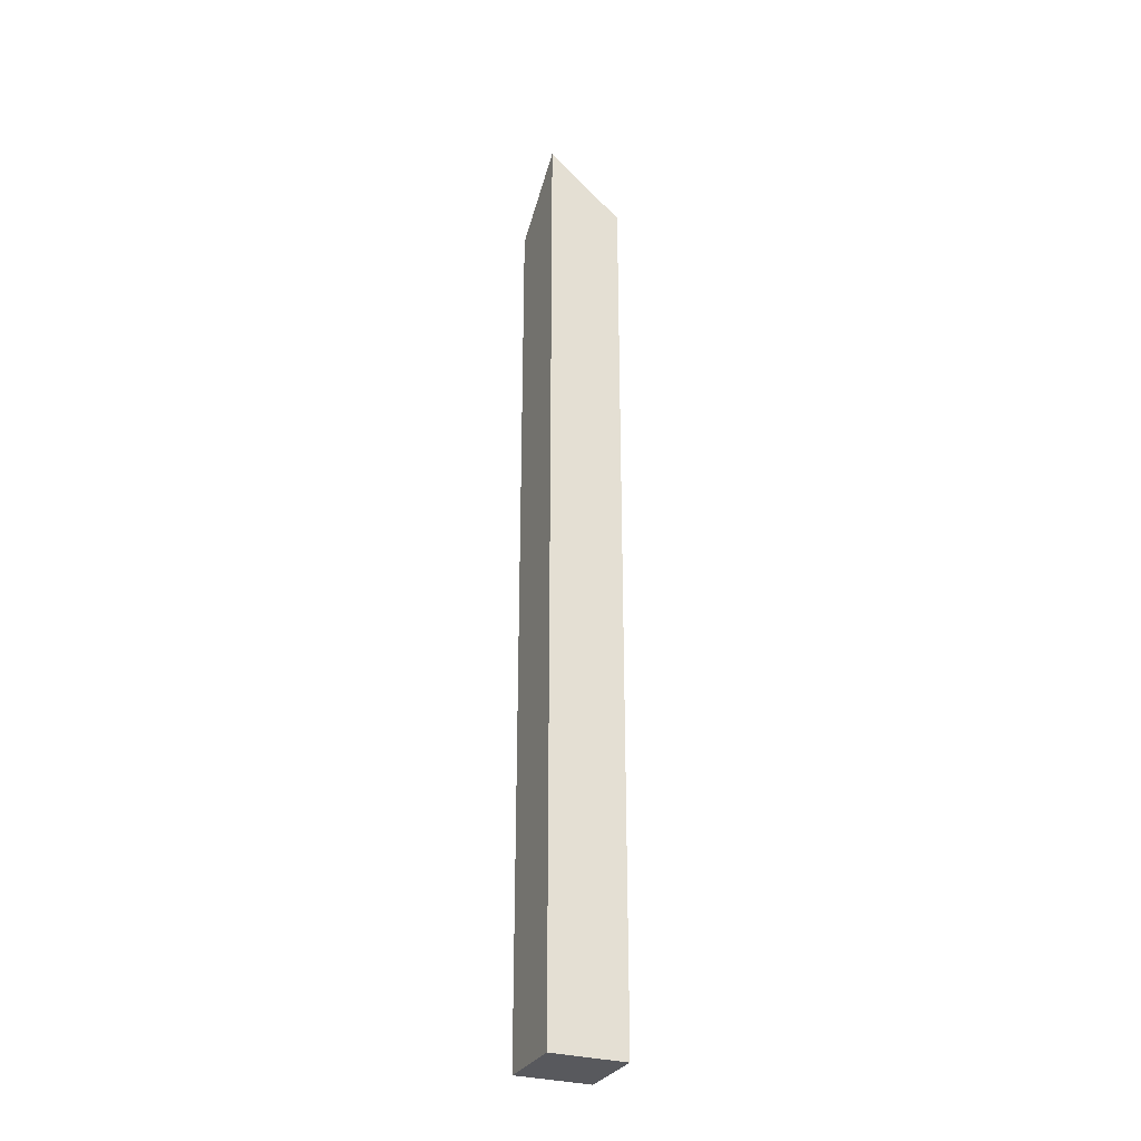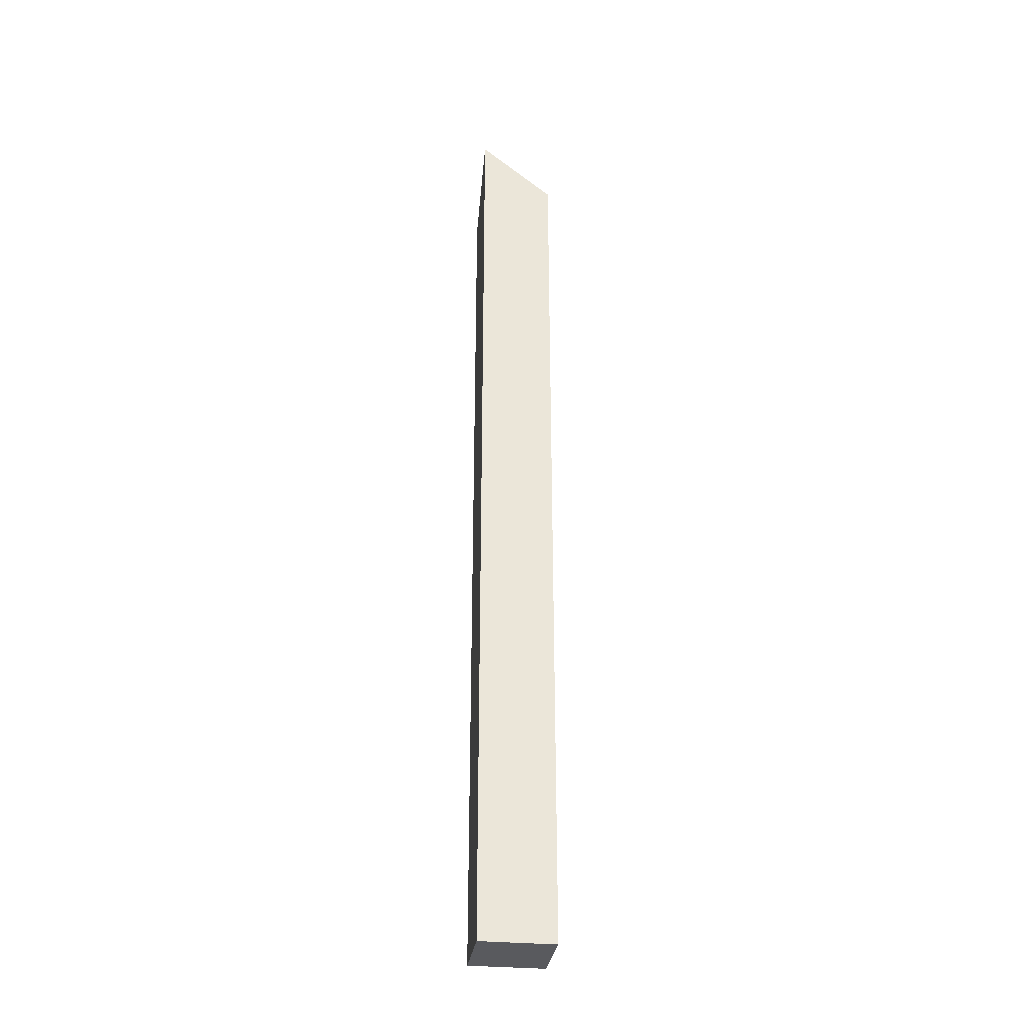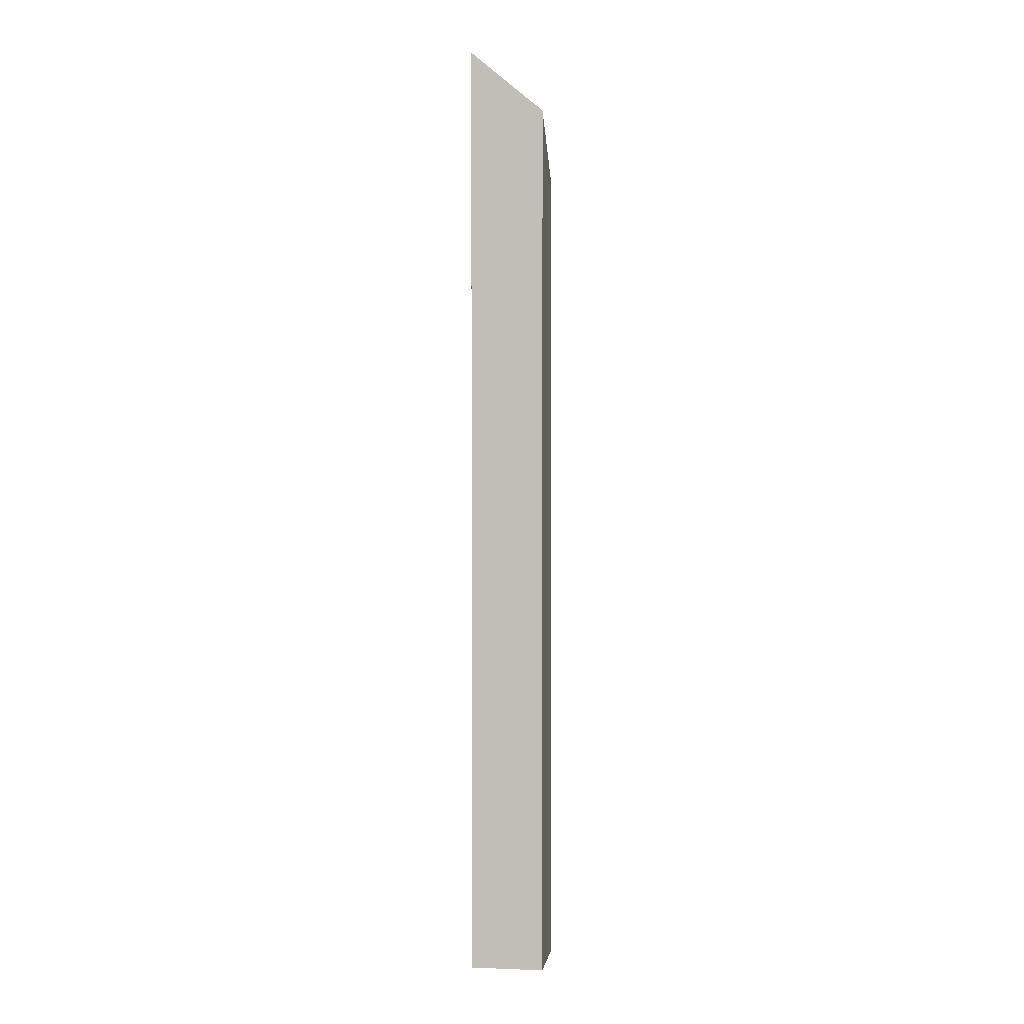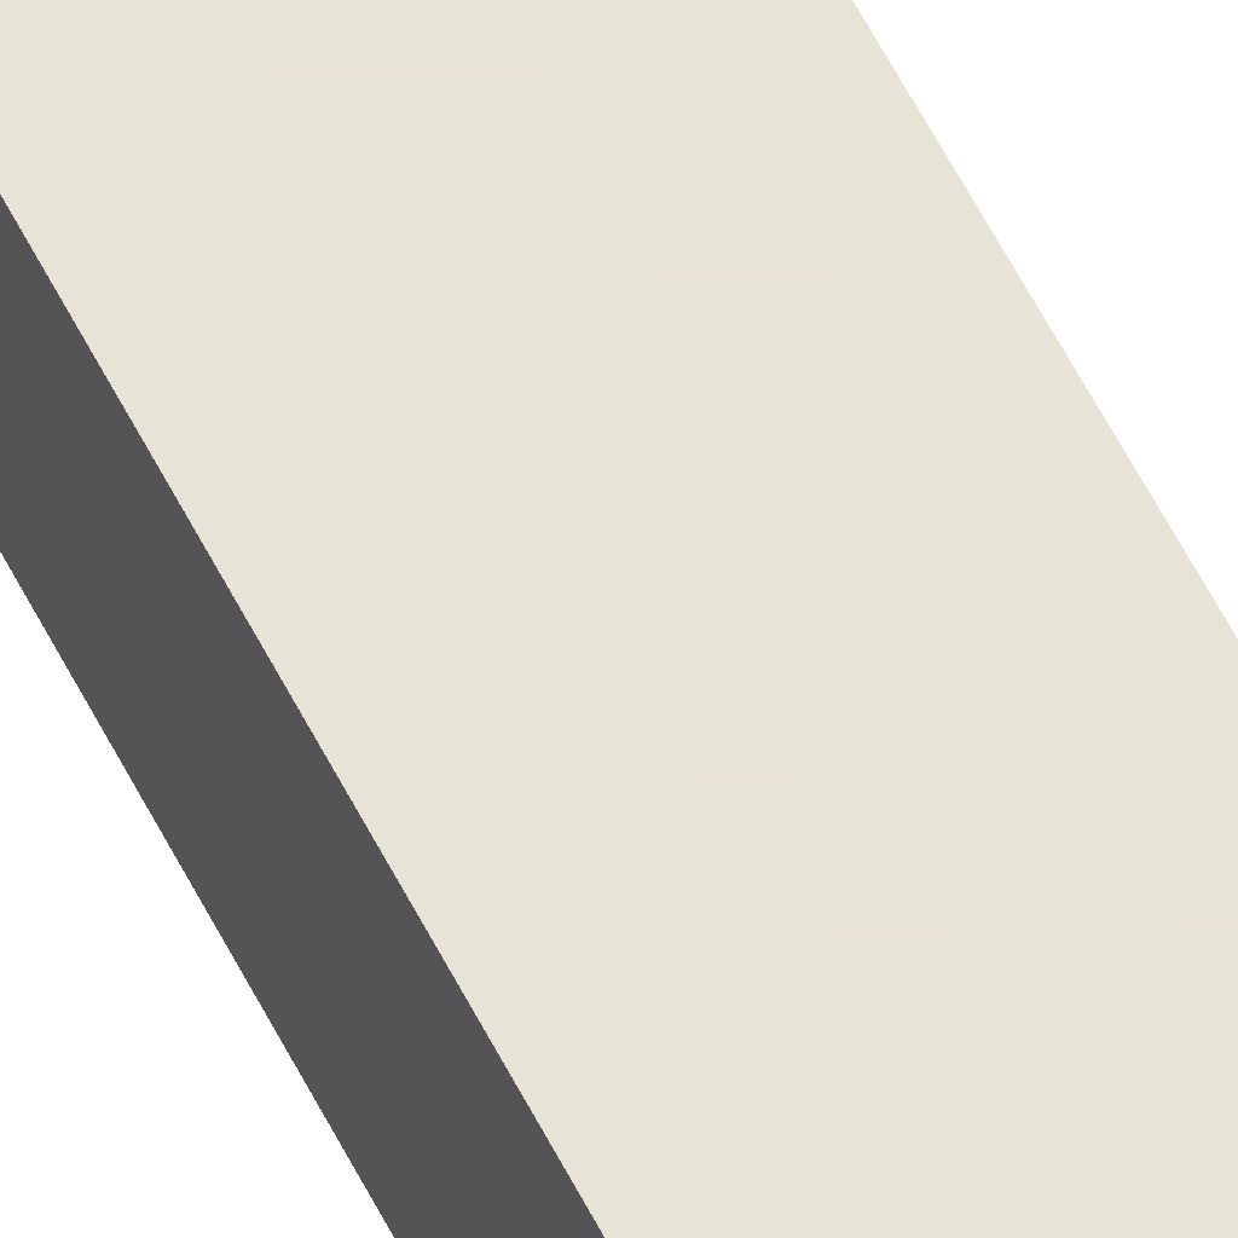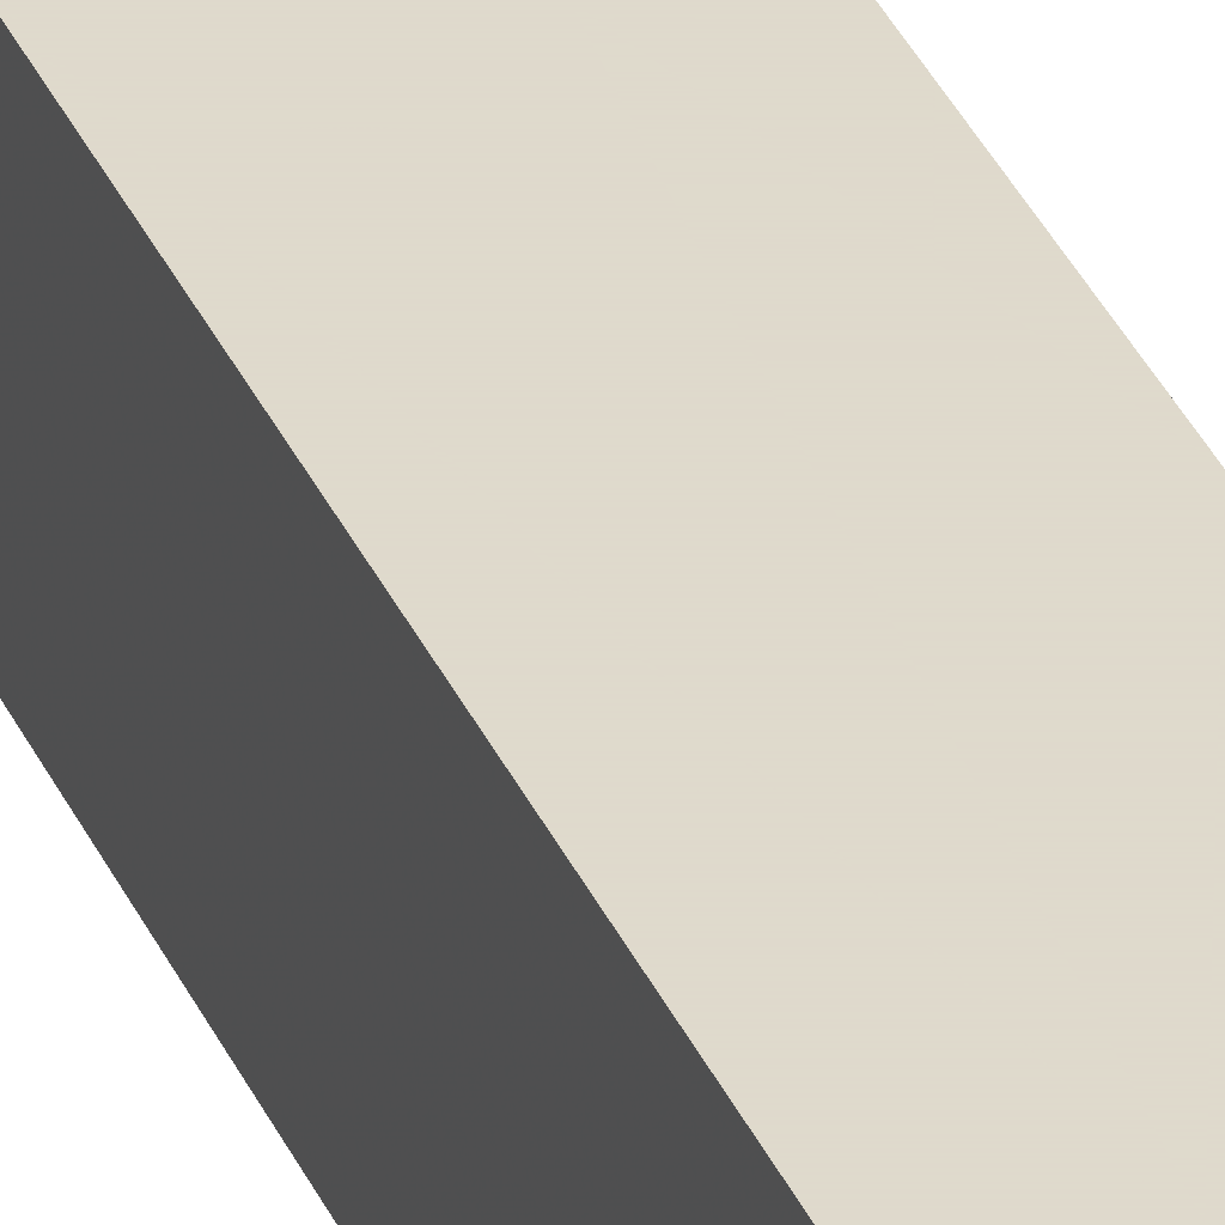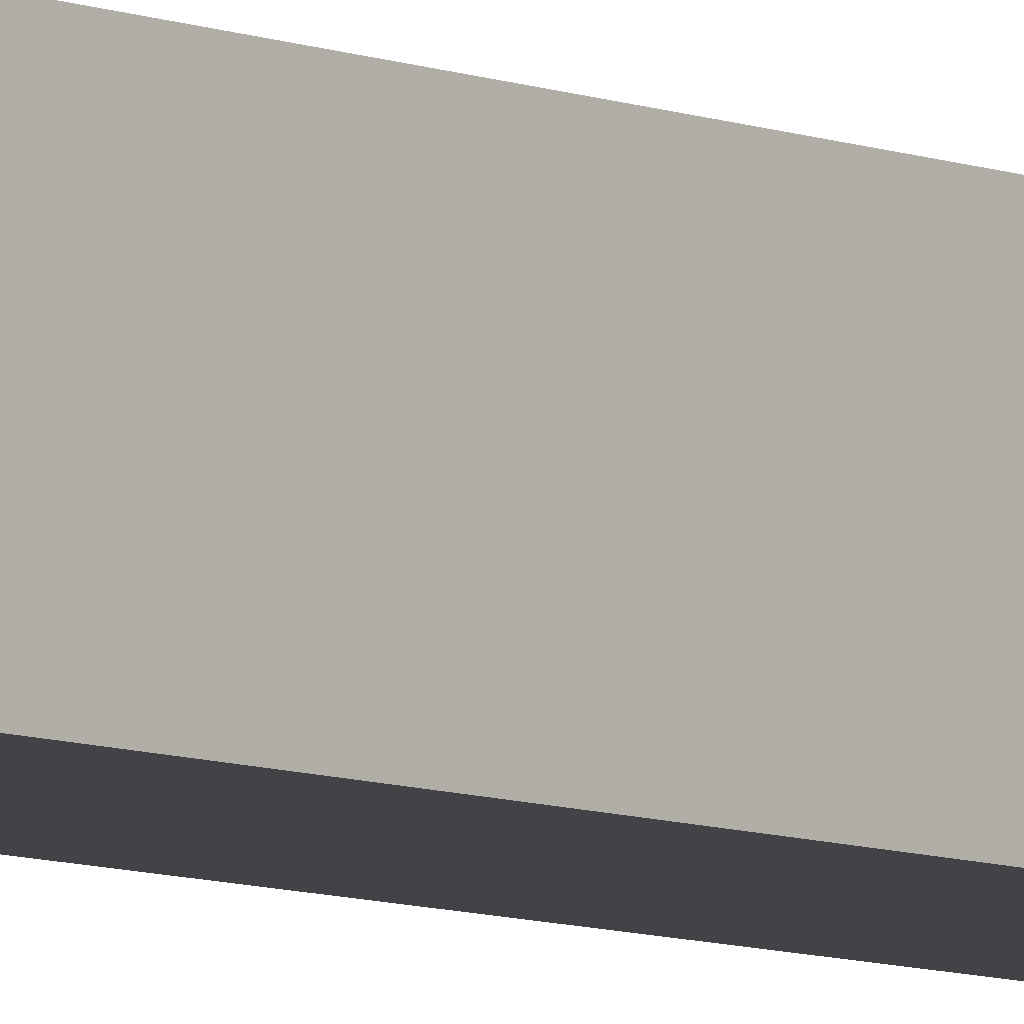
<metadata>
{"format":"obj","ext":"obj","renderer":"f3d","projection":"perspective","resolution":1024,"background":"white","views":[{"elev":-29.8,"azim":-113.6,"up":"+Y"},{"elev":-31.4,"azim":-97.7,"up":"+Y"},{"elev":1.2,"azim":-81.8,"up":"+Y"},{"elev":62.7,"azim":-27.6,"up":"+Z"},{"elev":32.4,"azim":-20.3,"up":"+Z"},{"elev":-7.3,"azim":-140.0,"up":"+Z"}]}
</metadata>
<code>
o outer_corner
v  0 0 0.0938
v  0 0 -0
v  0.0938 0 -0
v  0.0938 0 0.0938
v  0 1 0.0938
v  0.0938 1 0.0938
v  0.0938 1 -0
v  0 1 -0
v  0 1.125 0.0938
v  0.0938 1.047 0.0938
v  0.0938 1.125 -0
v  0 1.203 -0
f 1 2 3 4
f 5 6 7 8
f 3 2 8 7
f 1 4 6 5
f 2 1 5 8
f 4 3 7 6
f 5 8 7 6
f 9 10 11 12
f 7 8 12 11
f 5 6 10 9
f 8 5 9 12
f 6 7 11 10

</code>
